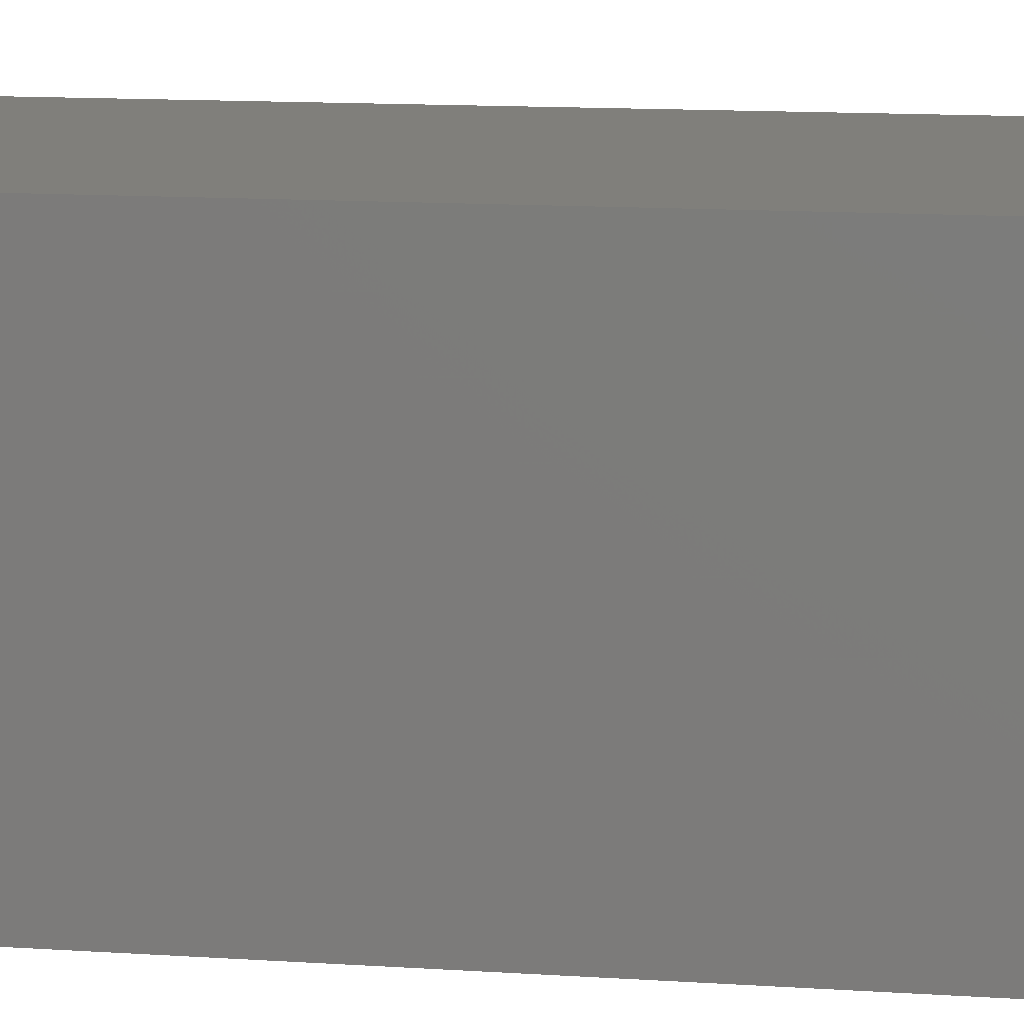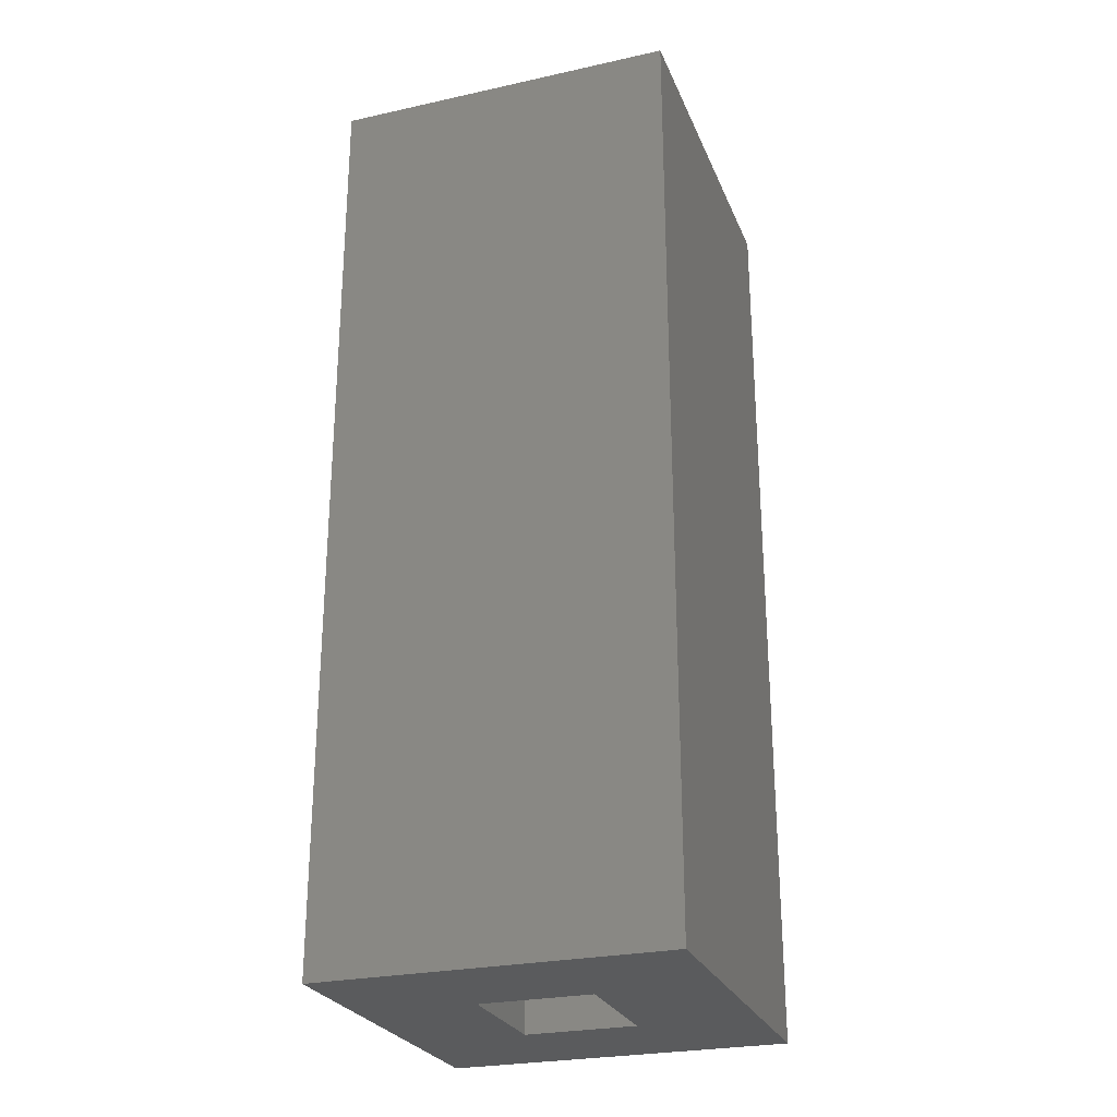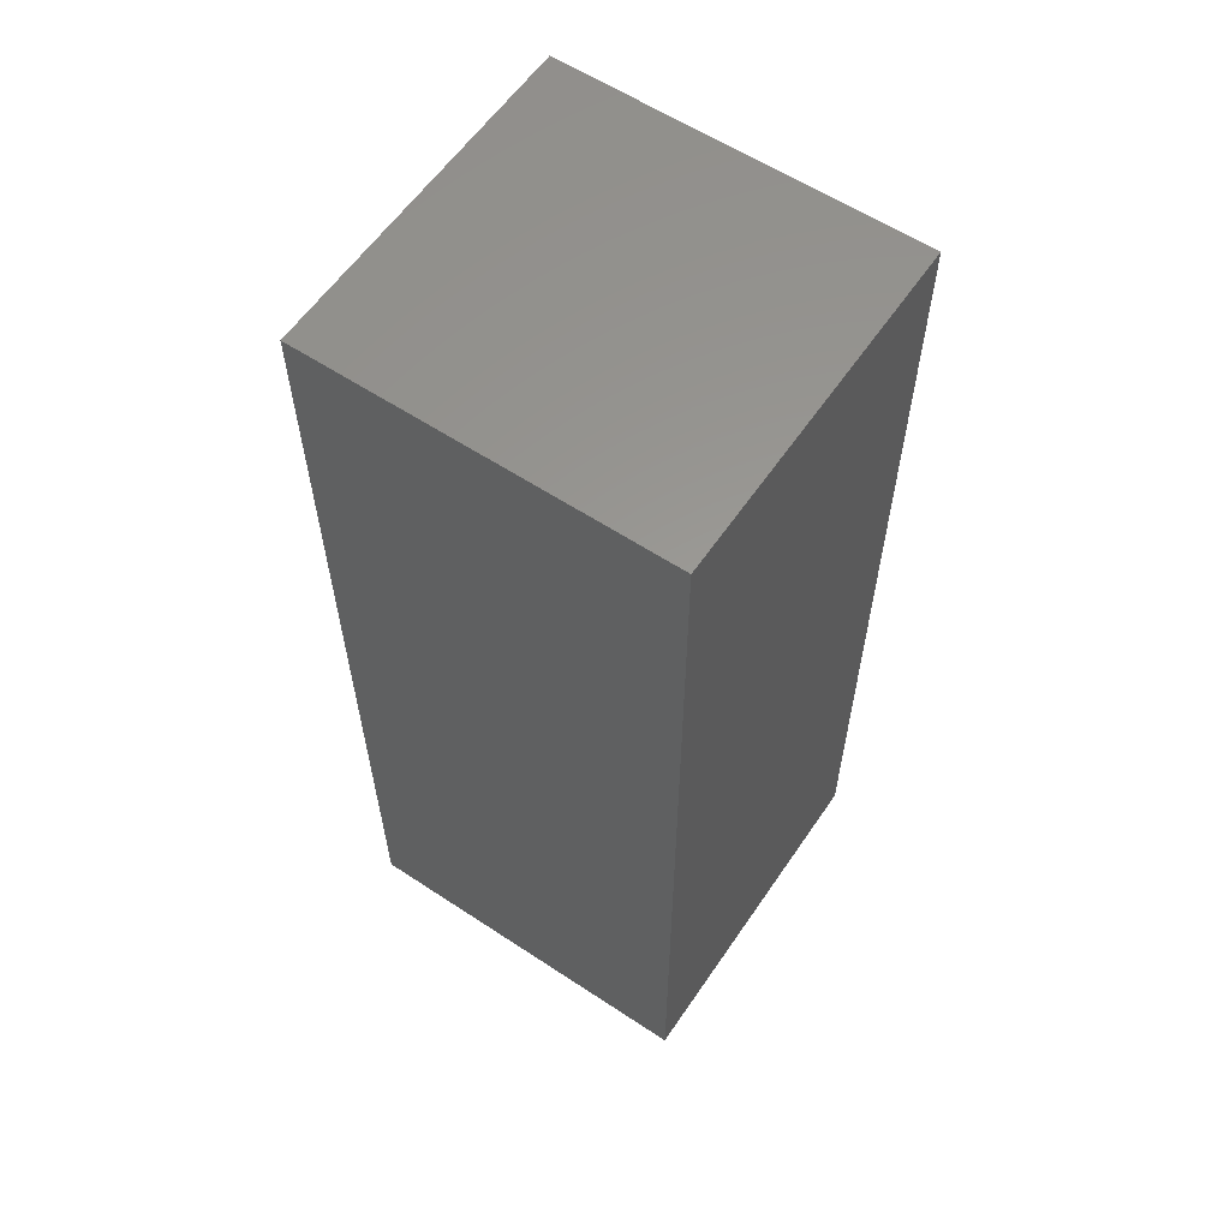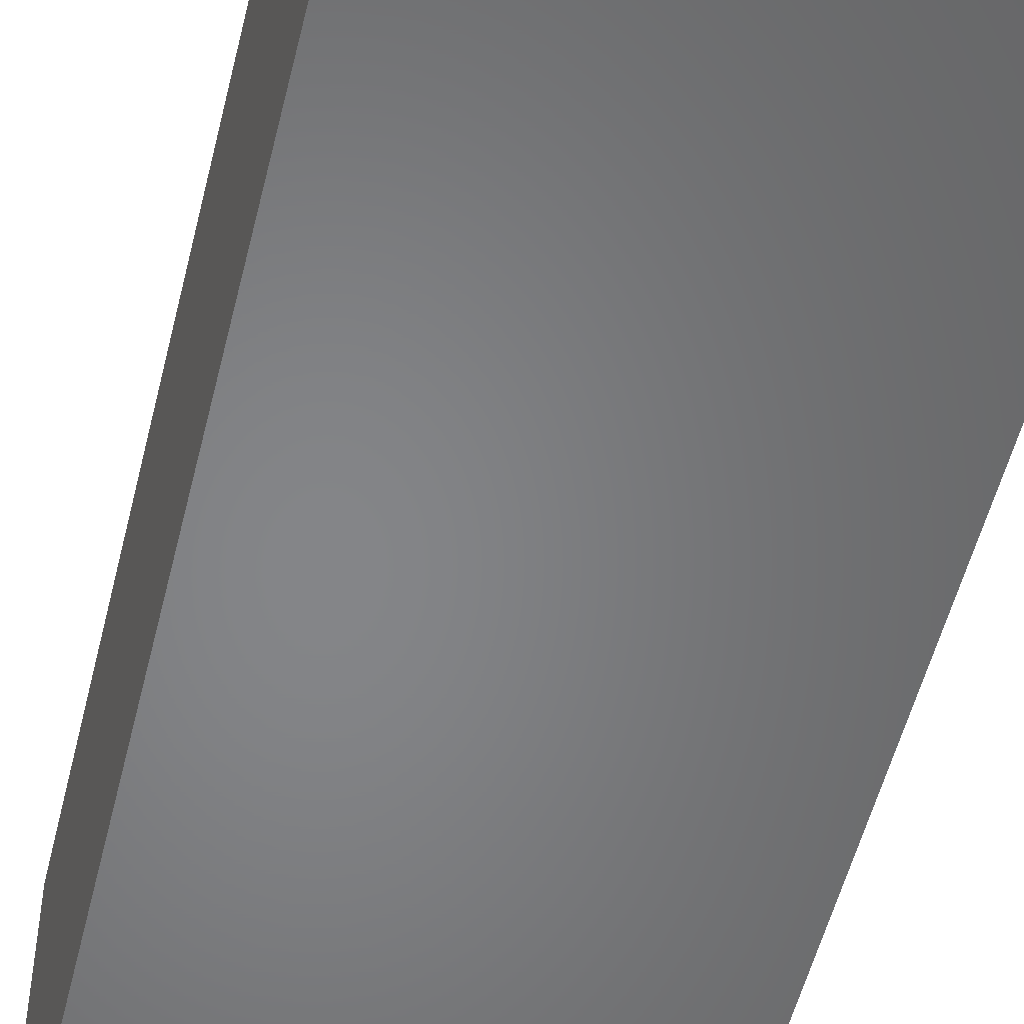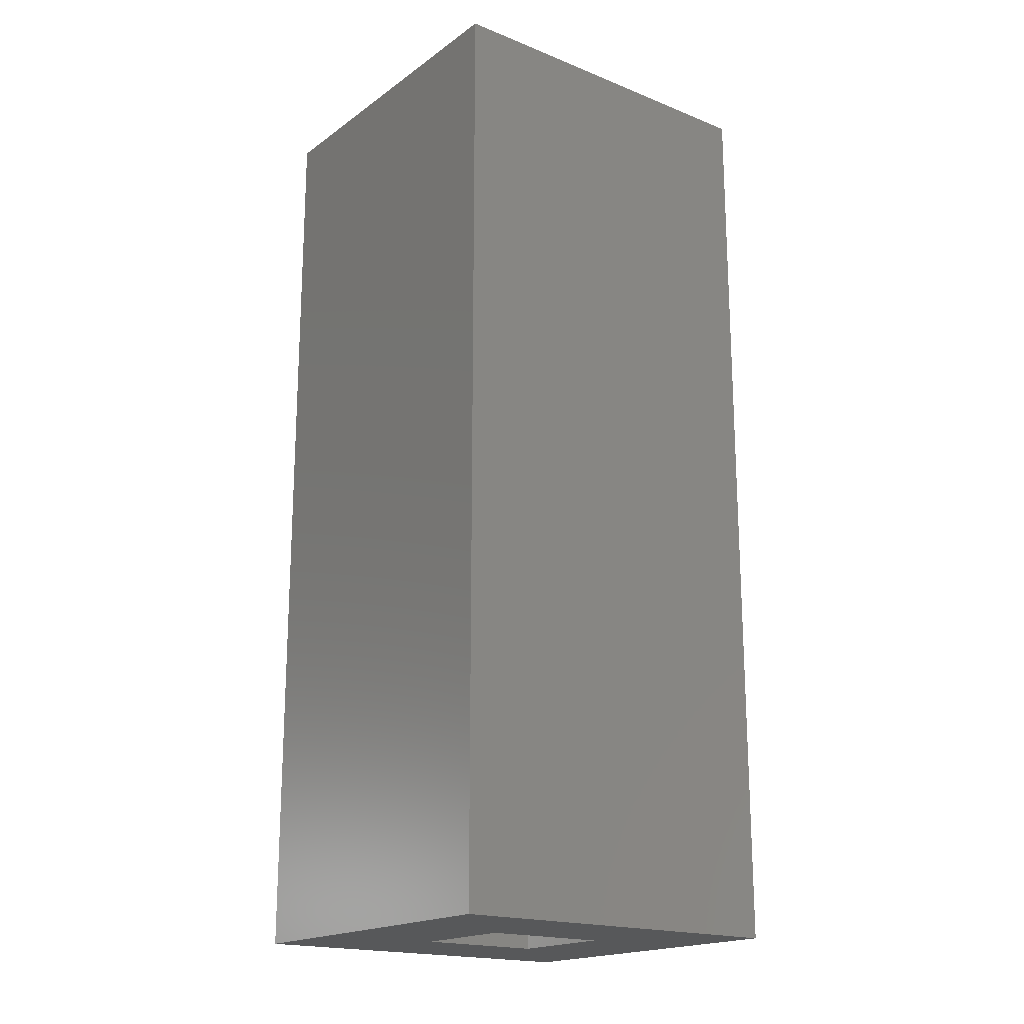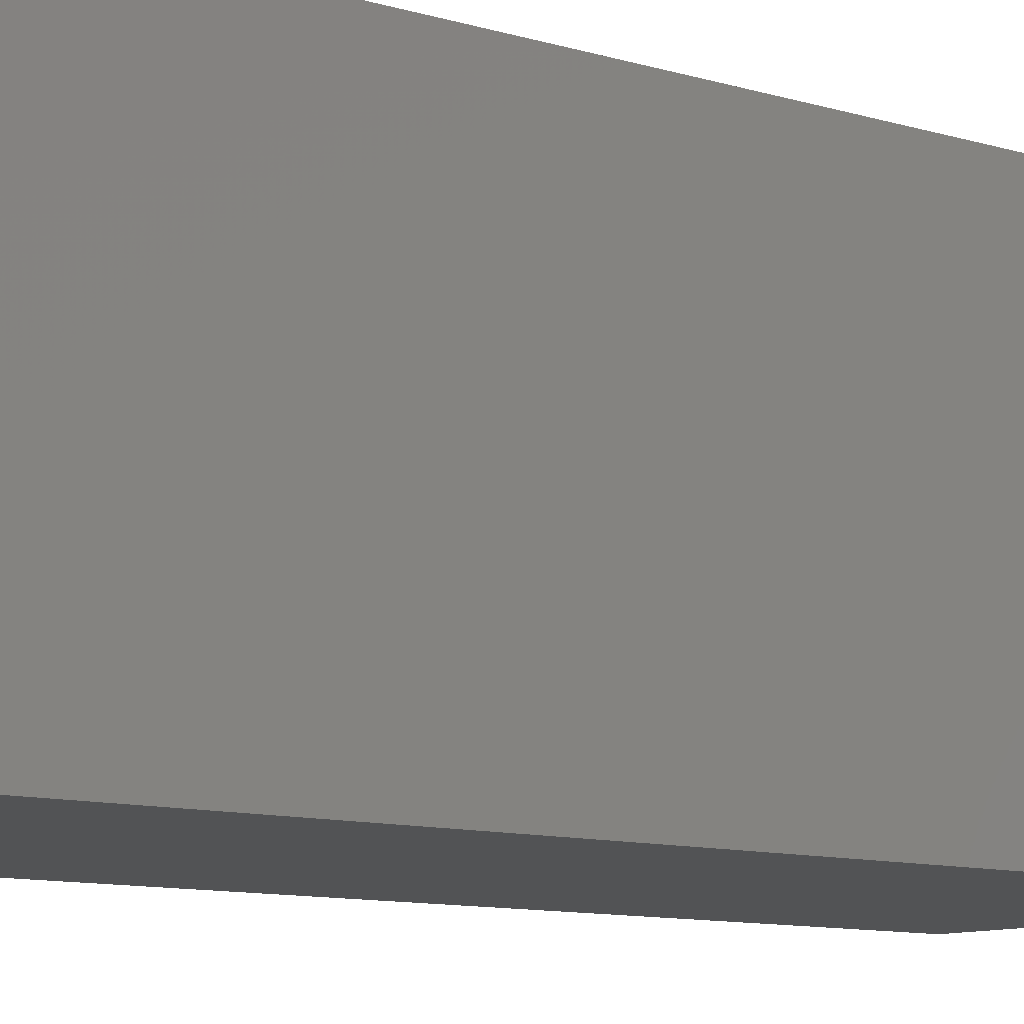
<metadata>
{"format":"stl","ext":"stl","renderer":"f3d","projection":"perspective","resolution":1024,"background":"white","views":[{"elev":12.8,"azim":-81.2,"up":"+Z"},{"elev":-26.3,"azim":-160.9,"up":"+Y"},{"elev":59.4,"azim":-55.9,"up":"+Y"},{"elev":-52.6,"azim":-13.5,"up":"+Z"},{"elev":-18.7,"azim":52.8,"up":"+Y"},{"elev":-9.7,"azim":-129.3,"up":"+Z"}]}
</metadata>
<code>
# stl→obj: 16 verts, 28 faces
v 0.1597 -0.75 -0.1406
v 0.06595 -0.75 -0.04688
v -0.1172 -0.75 -0.1406
v -0.02344 -0.75 -0.04688
v -0.1172 -0.75 0.1484
v -0.02344 -0.75 0.05469
v 0.1597 -0.75 0.1484
v 0.06595 -0.75 0.05469
v -0.02344 -0.09375 -0.04688
v 0.06595 -0.09375 -0.04688
v 0.06595 -0.09375 0.05469
v -0.02344 -0.09375 0.05469
v -0.1172 0 -0.1406
v -0.1172 1.605e-17 0.1484
v 0.1597 1.537e-17 -0.1406
v 0.1597 3.142e-17 0.1484
f 1 2 3
f 3 2 4
f 3 4 5
f 5 4 6
f 5 6 7
f 7 6 8
f 7 8 1
f 1 8 2
f 9 4 10
f 10 4 2
f 10 2 11
f 11 2 8
f 11 8 12
f 12 8 6
f 12 6 9
f 9 6 4
f 9 10 12
f 12 10 11
f 13 14 15
f 15 14 16
f 14 13 5
f 5 13 3
f 16 14 7
f 7 14 5
f 15 16 1
f 1 16 7
f 13 15 3
f 3 15 1

</code>
